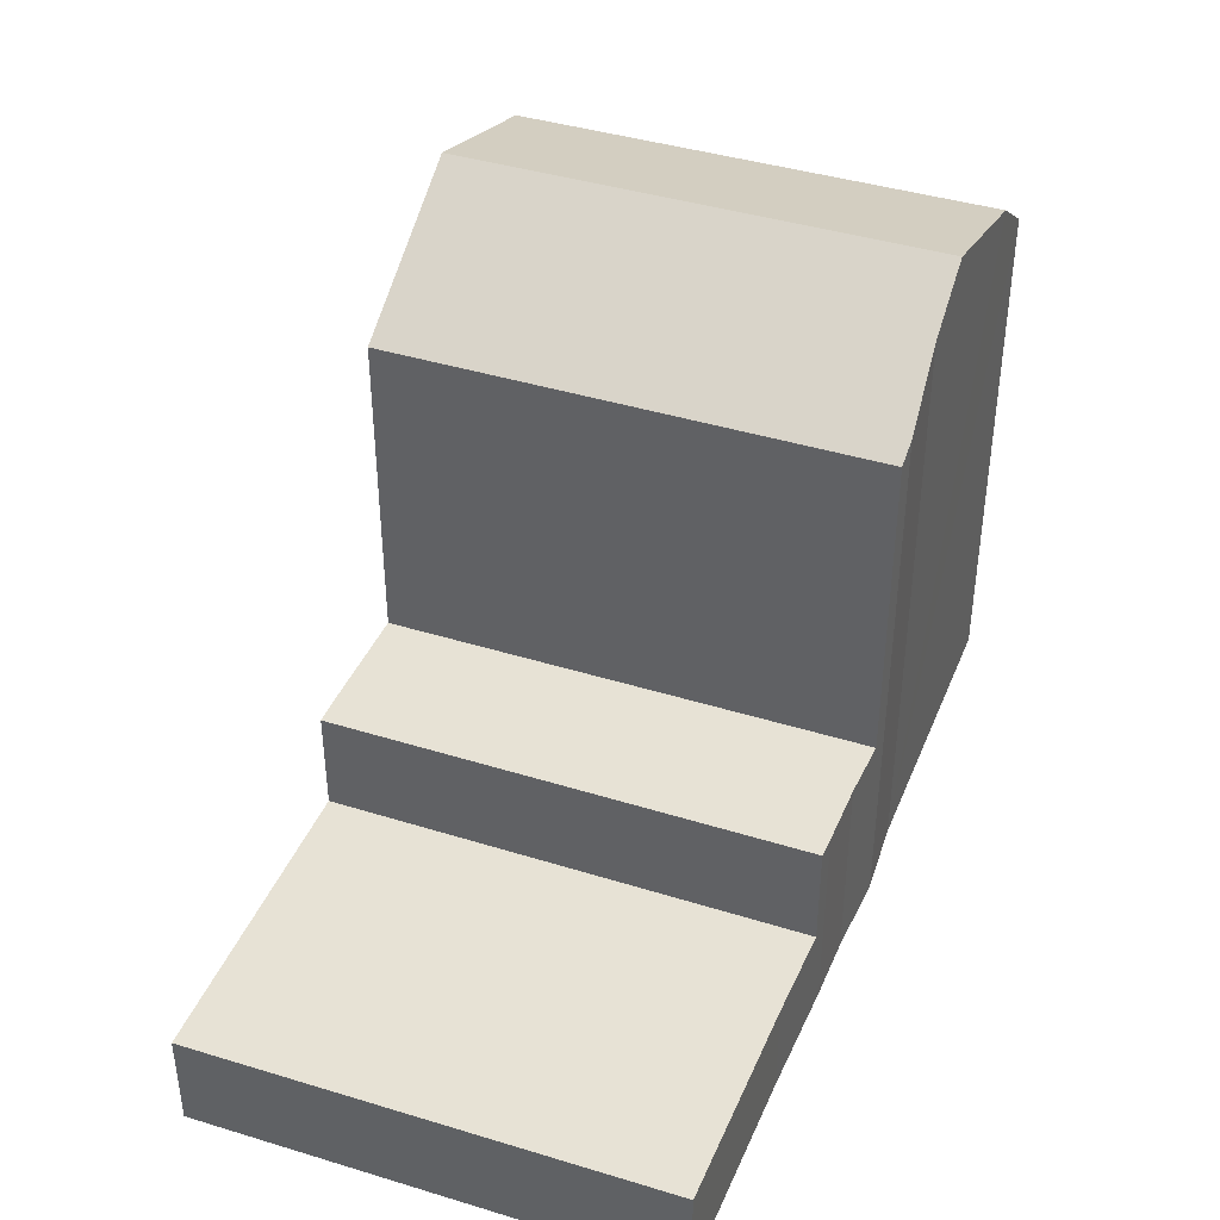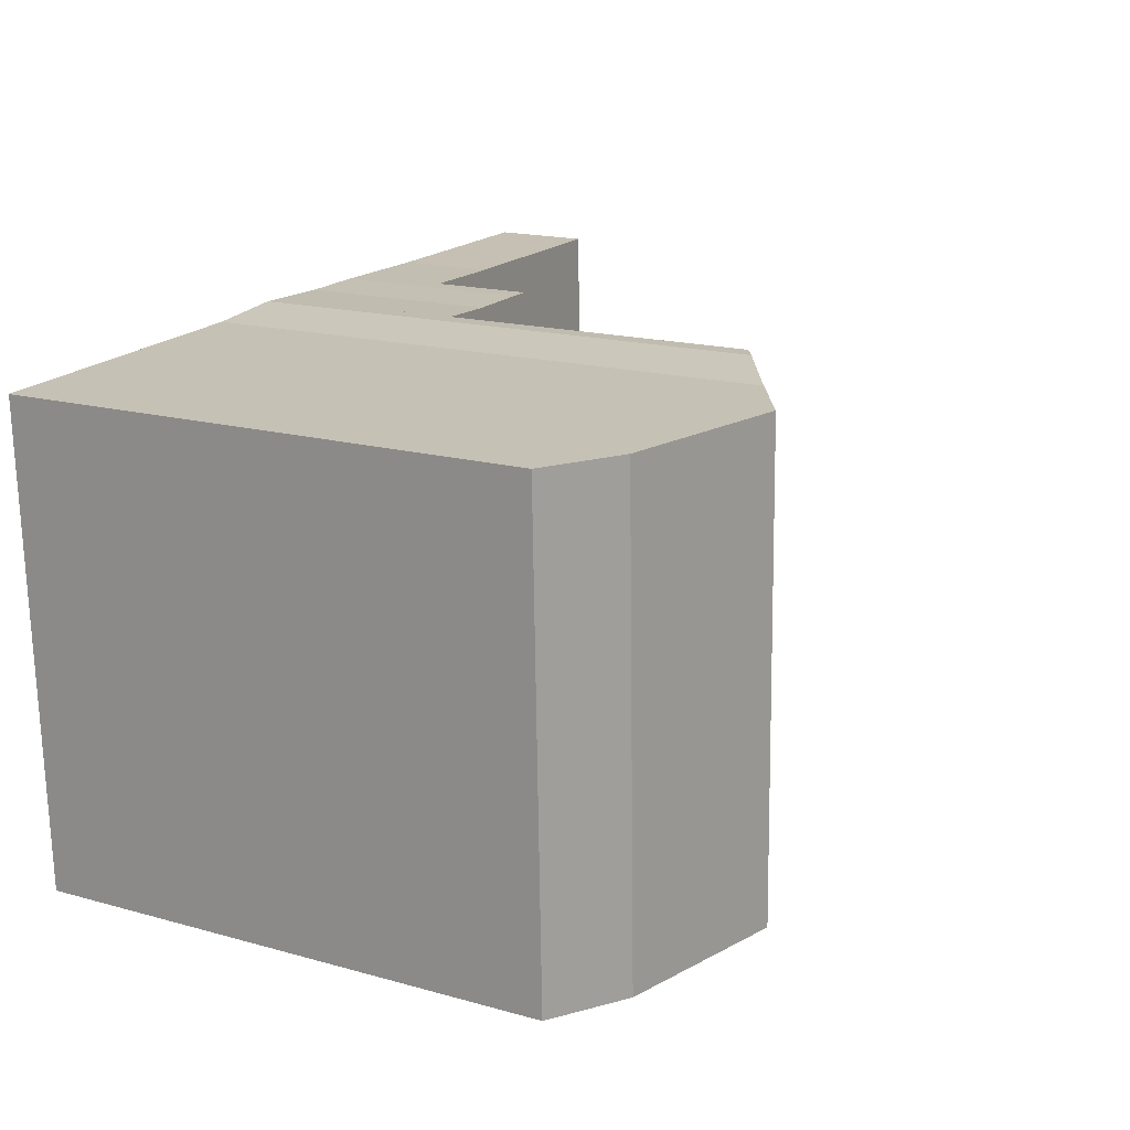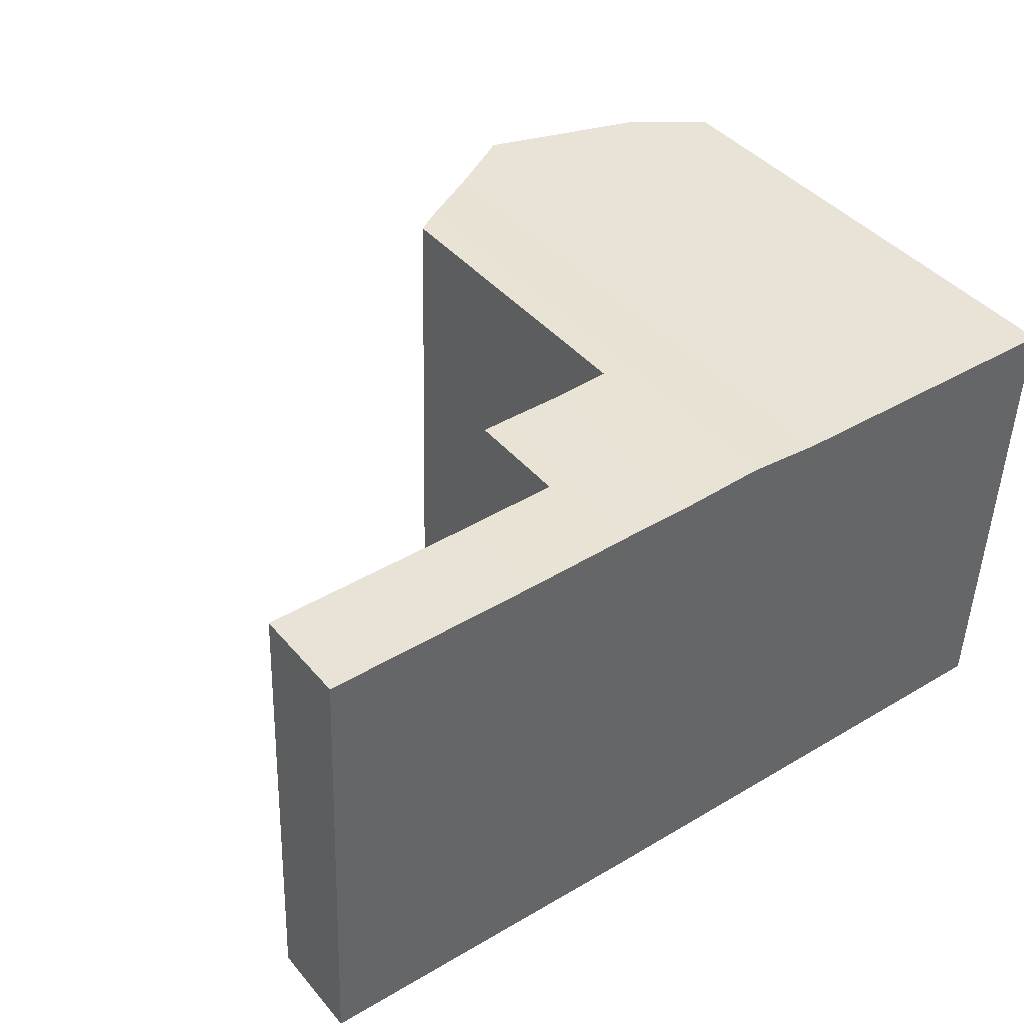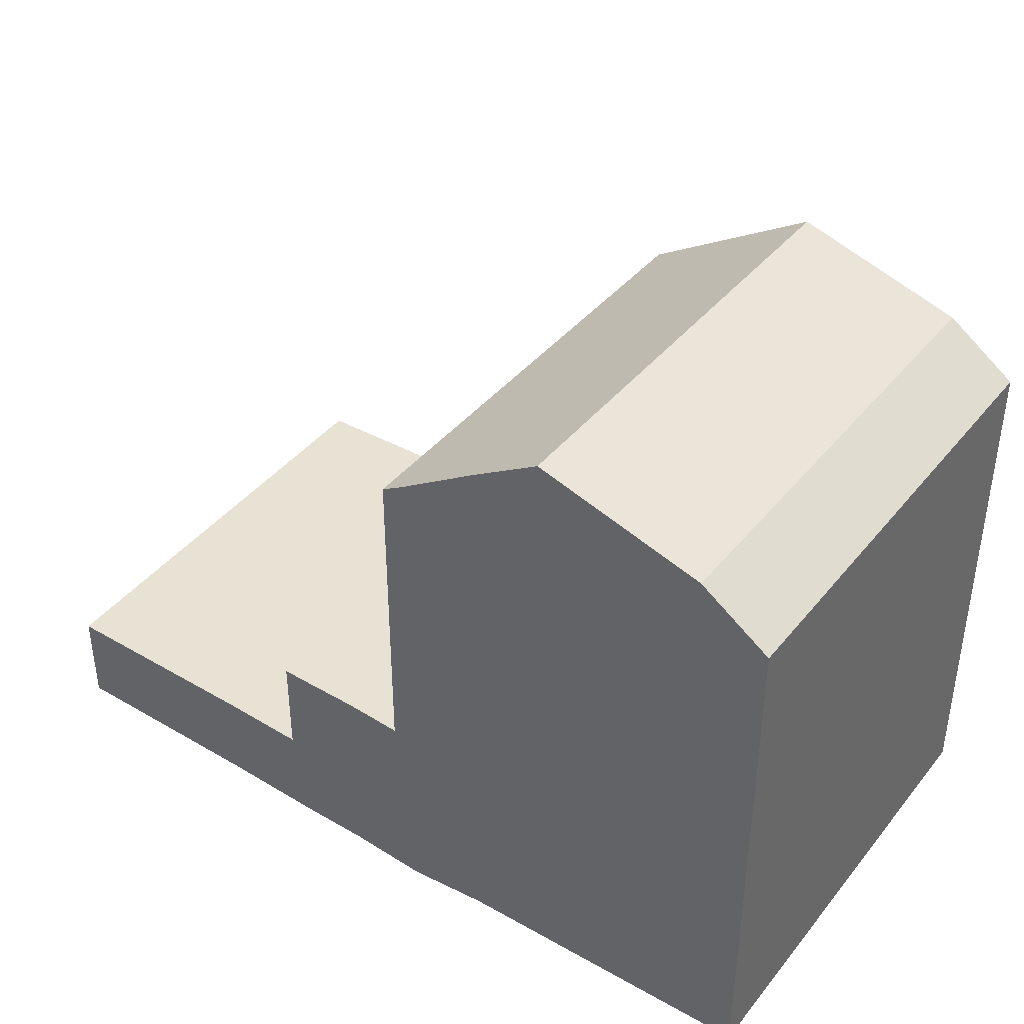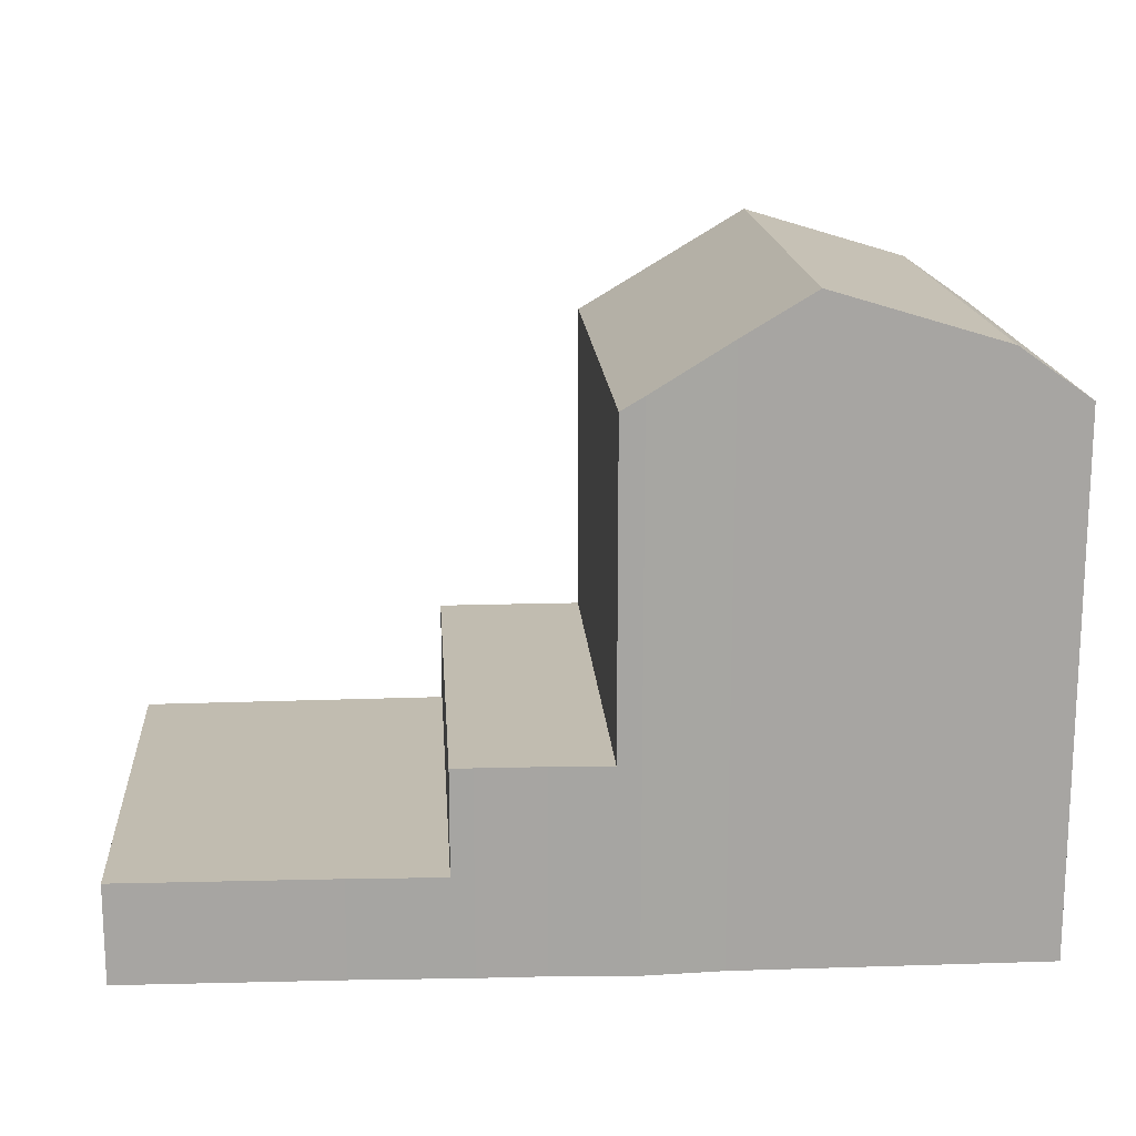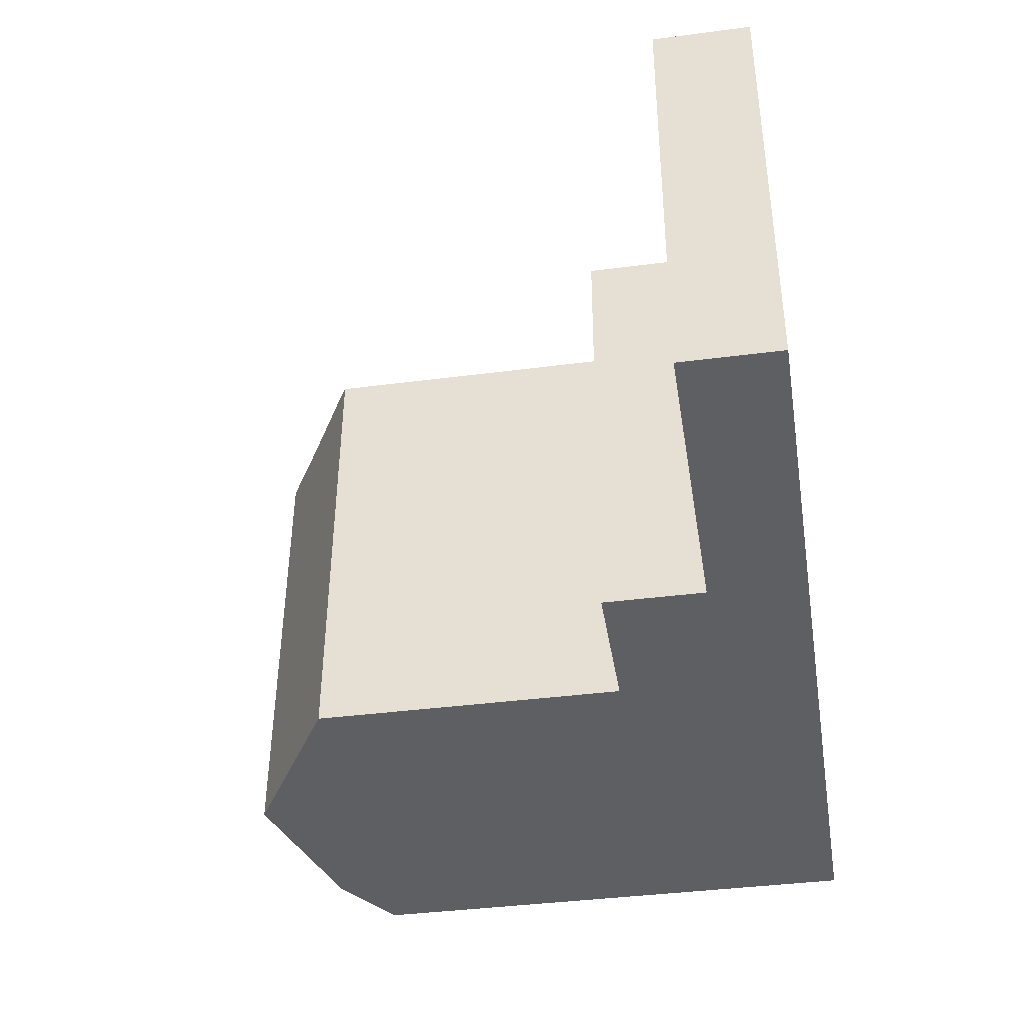
<metadata>
{"format":"obj","ext":"obj","renderer":"f3d","projection":"perspective","resolution":1024,"background":"white","views":[{"elev":40.3,"azim":-67.3,"up":"+Y"},{"elev":17.5,"azim":118.6,"up":"+Z"},{"elev":42.0,"azim":-36.5,"up":"+Z"},{"elev":39.7,"azim":36.5,"up":"+Y"},{"elev":16.4,"azim":-2.1,"up":"+Y"},{"elev":-39.6,"azim":-80.8,"up":"+Z"}]}
</metadata>
<code>
v  25.41 15.04 13.04
v  23 16.46 -0.741
v  23.4 16.46 13.1
v  25.01 15.04 -0.794
v  18.57 17.91 13.24
v  18.16 17.91 -0.613
v  14.32 15.36 13.51
v  16.55 16.7 13.3
v  13.67 14.97 13.49
v  13.27 14.97 -0.483
v  16.55 -8.143e-16 13.3
v  25.41 -7.984e-16 13.04
v  18.57 -8.107e-16 13.24
v  23.4 -8.02e-16 13.1
v  14.32 -8.271e-16 13.51
v  13.67 -8.261e-16 13.49
v  25.01 4.862e-17 -0.794
v  13.27 2.958e-17 -0.483
v  23 4.537e-17 -0.741
v  18.16 3.754e-17 -0.613
v  0 2.836 1.737e-16
v  9.436 2.836 13.48
v  9.032 2.836 -0.356
v  6.74 2.836 13.47
v  0.57 2.836 13.55
v  0.57 -8.296e-16 13.55
v  6.74 -8.249e-16 13.47
v  9.436 -8.254e-16 13.48
v  9.032 2.18e-17 -0.356
v  0 0 0
v  9.436 5.812 13.48
v  10.19 5.812 -0.402
v  9.032 5.812 -0.356
v  13.27 5.812 -0.483
v  11.93 5.812 13.45
v  13.67 5.812 13.49
v  10.05 5.812 13.48
v  10.05 -8.255e-16 13.48
v  11.93 -8.236e-16 13.45
v  10.19 2.462e-17 -0.402
g defaultobject
f 1 2 3
f 2 1 4
f 2 5 3
f 5 2 6
f 7 8 9
f 9 6 10
f 6 9 8
f 6 8 5
f 8 3 5
f 3 8 11
f 3 11 1
f 1 11 12
f 12 11 13
f 12 13 14
f 7 11 8
f 11 7 15
f 9 15 7
f 15 9 16
f 12 4 1
f 4 12 17
f 4 6 2
f 6 4 17
f 6 17 10
f 10 17 18
f 18 17 19
f 18 19 20
f 18 9 10
f 9 18 16
f 12 19 17
f 19 12 14
f 19 14 20
f 20 14 13
f 20 13 18
f 18 13 11
f 18 11 15
f 18 15 16
f 21 22 23
f 22 21 24
f 24 21 25
f 26 24 25
f 24 26 27
f 24 27 22
f 22 27 28
f 28 23 22
f 23 28 29
f 29 21 23
f 21 29 30
f 30 25 21
f 25 30 26
f 27 29 28
f 29 27 26
f 29 26 30
f 31 32 33
f 32 31 34
f 34 31 35
f 34 35 36
f 35 31 37
f 38 35 37
f 35 38 39
f 39 36 35
f 36 39 16
f 28 37 31
f 37 28 38
f 16 34 36
f 34 16 18
f 18 32 34
f 32 18 33
f 33 18 29
f 29 18 40
f 29 31 33
f 31 29 28
f 39 18 16
f 18 39 40
f 40 39 38
f 40 38 29
f 29 38 28

</code>
